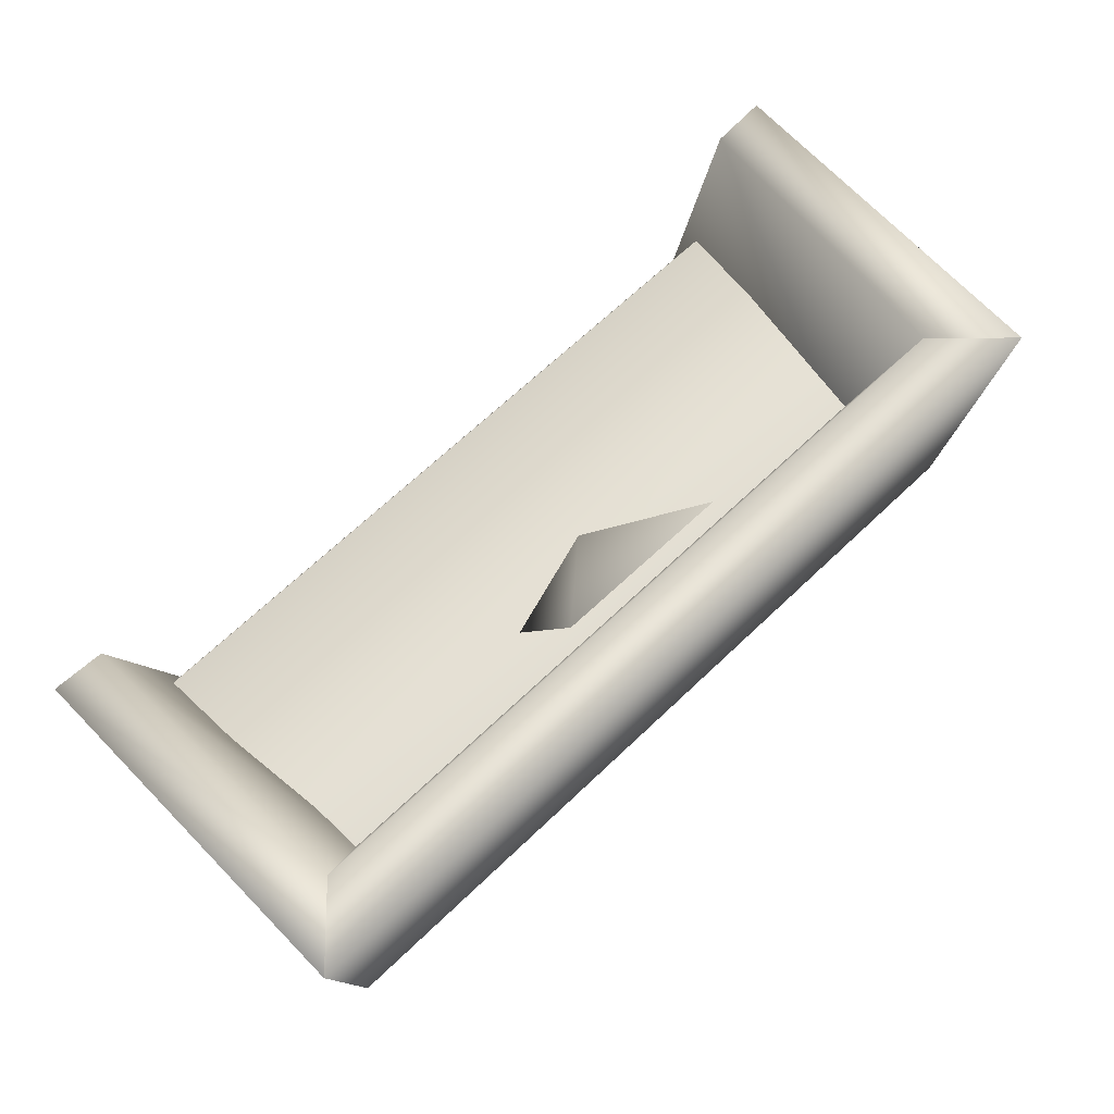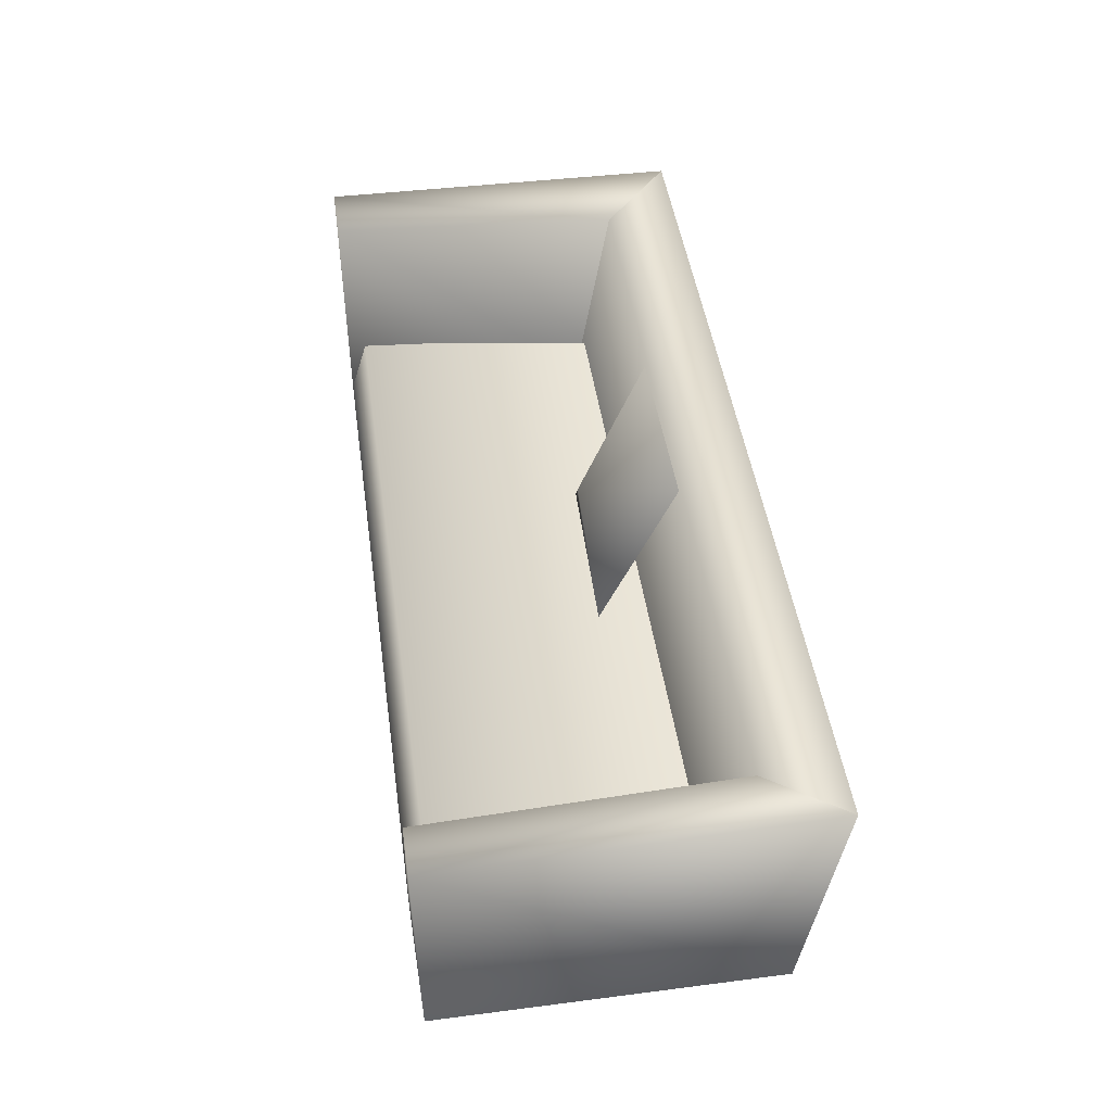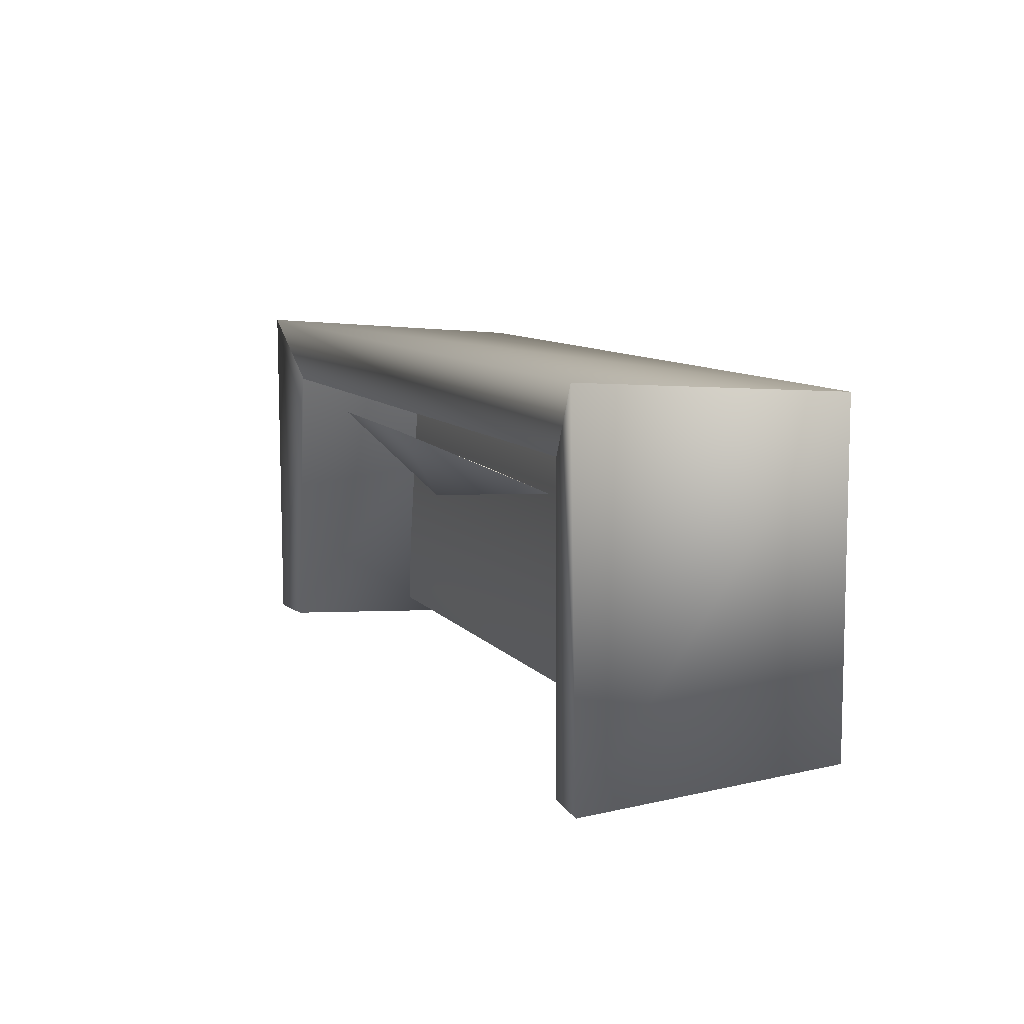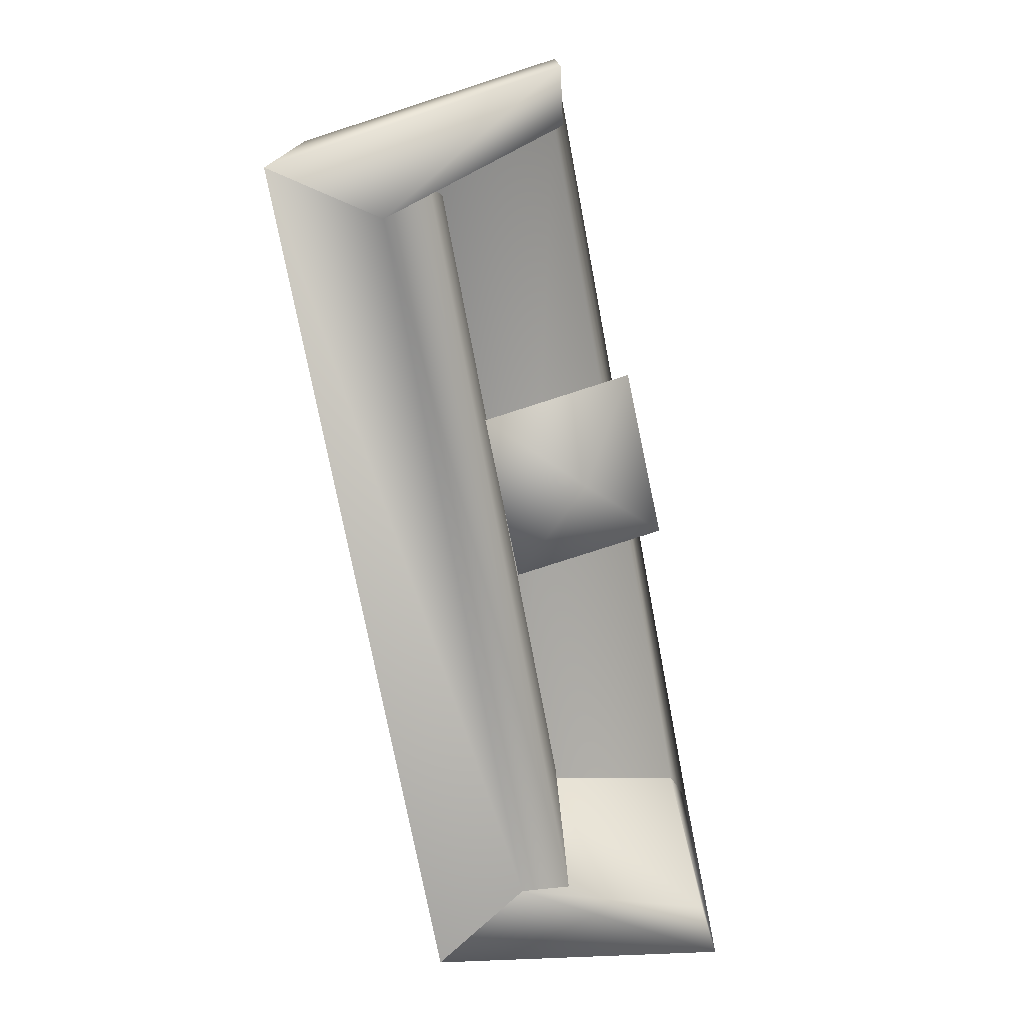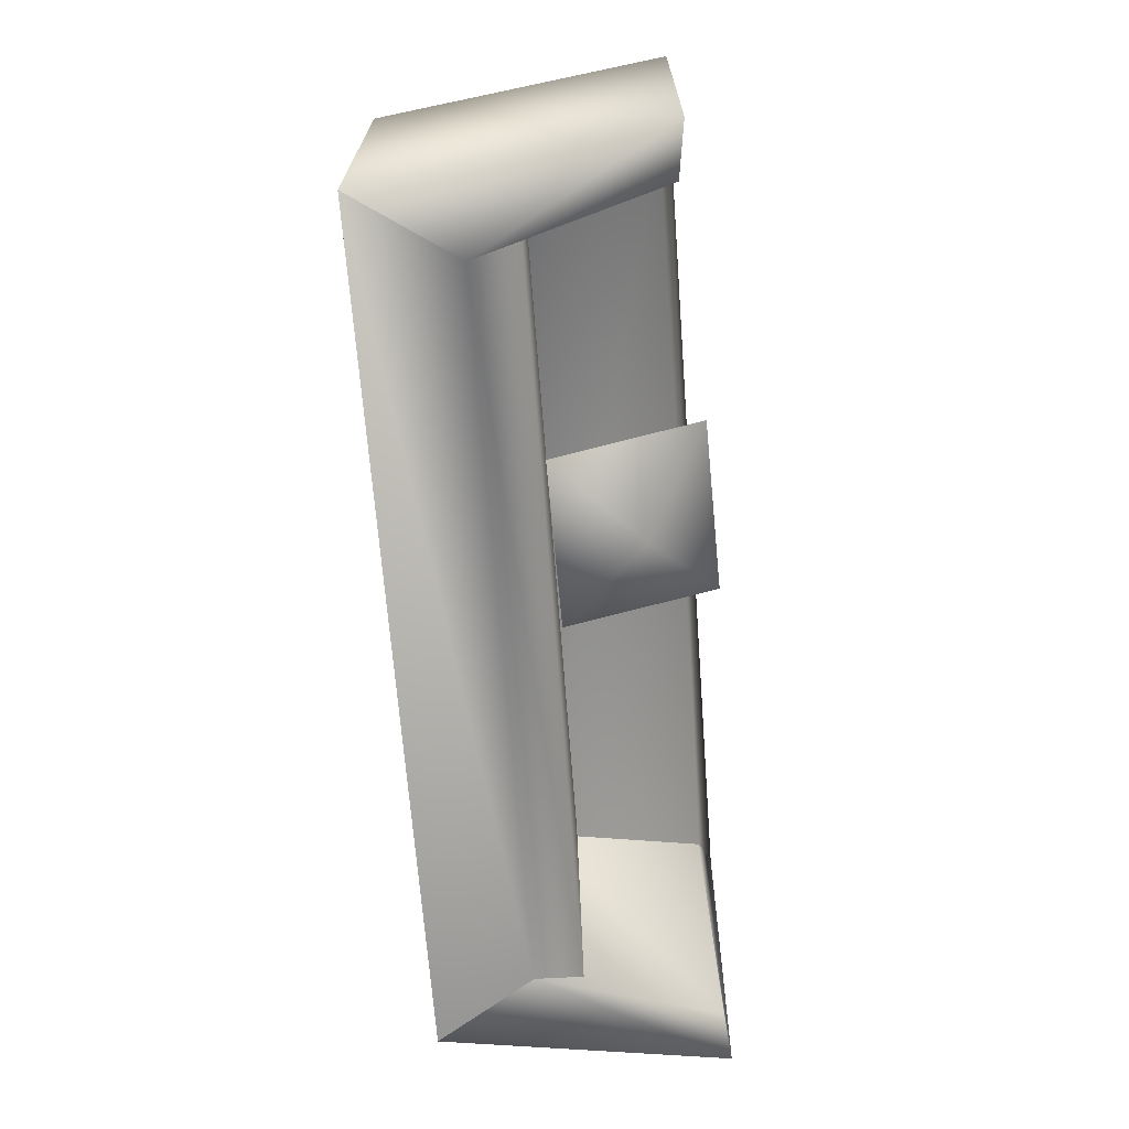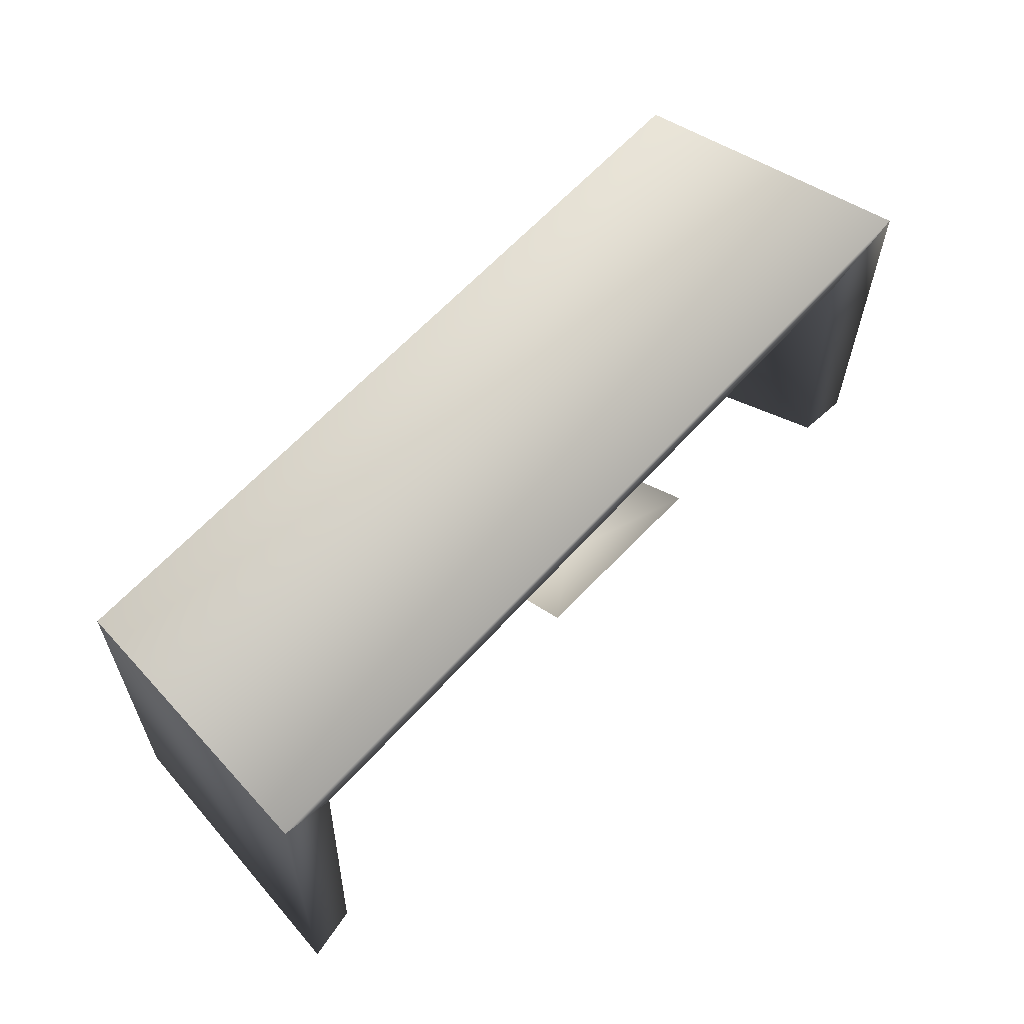
<metadata>
{"format":"obj","ext":"obj","renderer":"f3d","projection":"perspective","resolution":1024,"background":"white","views":[{"elev":68.2,"azim":136.5,"up":"+Z"},{"elev":46.1,"azim":81.9,"up":"+Z"},{"elev":9.4,"azim":67.7,"up":"+Y"},{"elev":-74.4,"azim":-79.3,"up":"+Y"},{"elev":-67.8,"azim":-85.7,"up":"+Y"},{"elev":60.8,"azim":-48.5,"up":"+Y"}]}
</metadata>
<code>
v -83.55 -42.96 28.99
v 83.55 -42.96 28.99
v -99.42 -42.12 5.287
v 83.55 -42.96 28.99
v 99.42 -42.12 5.287
v -99.42 -42.12 5.287
v -99.42 -42.12 5.287
v -108.7 -42.88 73.46
v -83.55 -42.96 28.99
v 99.42 -42.12 5.287
v 83.55 -42.96 28.99
v 108.8 -42.88 72.96
v -80.37 19.98 39.29
v 80.37 19.98 39.29
v -87.96 -38.65 40.14
v 80.37 19.98 39.29
v 87.96 -38.65 40.14
v -87.96 -38.65 40.14
v -83.55 -42.96 28.99
v -87.96 -38.65 40.14
v 87.96 -38.65 40.14
v 83.55 -42.96 28.99
v -83.55 -42.96 28.99
v 87.96 -38.65 40.14
v -107.3 44.52 73.92
v -92.54 28.07 70.39
v -108.7 -42.88 73.46
v -92.54 28.07 70.39
v -96.25 -42.88 71.72
v -108.7 -42.88 73.46
v -108.7 -42.88 73.46
v -96.25 -42.88 71.72
v -83.55 -42.96 28.99
v -80.59 17.82 30.68
v -83.55 -42.96 28.99
v -96.25 -42.88 71.72
v -92.54 28.07 70.39
v -80.59 17.82 30.68
v -96.25 -42.88 71.72
v -98.98 39.38 5.27
v -99.42 -42.12 5.287
v 98.98 39.38 5.27
v -99.42 -42.12 5.287
v 99.42 -42.12 5.287
v 98.98 39.38 5.27
v -98.98 39.38 5.27
v 98.98 39.38 5.27
v -107.3 44.52 73.92
v 98.98 39.38 5.27
v 107.3 44.52 73.92
v -107.3 44.52 73.92
v 107.3 44.52 73.92
v 92.54 28.07 70.39
v -107.3 44.52 73.92
v 92.54 28.07 70.39
v -92.54 28.07 70.39
v -107.3 44.52 73.92
v 92.54 28.07 70.39
v 80.59 17.82 30.68
v -92.54 28.07 70.39
v 80.59 17.82 30.68
v -80.59 17.82 30.68
v -92.54 28.07 70.39
v 107.3 44.52 73.92
v 108.8 -42.88 72.96
v 92.54 28.07 70.39
v 108.8 -42.88 72.96
v 96.25 -42.88 71.72
v 92.54 28.07 70.39
v 92.54 28.07 70.39
v 96.25 -42.88 71.72
v 80.59 17.82 30.68
v 96.25 -42.88 71.72
v 83.55 -42.96 28.99
v 80.59 17.82 30.68
v 83.55 -42.96 28.99
v 96.25 -42.88 71.72
v 108.8 -42.88 72.96
v -107.3 44.52 73.92
v -108.7 -42.88 73.46
v -98.98 39.38 5.27
v -108.7 -42.88 73.46
v -99.42 -42.12 5.287
v -98.98 39.38 5.27
v 107.3 44.52 73.92
v 98.98 39.38 5.27
v 108.8 -42.88 72.96
v 98.98 39.38 5.27
v 99.42 -42.12 5.287
v 108.8 -42.88 72.96
v -23 9.041 39.58
v -24.47 25.47 77.98
v -1.662 6.126 62.06
v -1.662 6.126 62.06
v -24.47 25.47 77.98
v 19.37 25.47 79.08
v -1.662 6.126 62.06
v 19.37 25.47 79.08
v 19.24 8.153 40.26
v -1.662 6.126 62.06
v 19.24 8.153 40.26
v -23 9.041 39.58
g mtl_nt_2020_moving_couch_01
f 3 2 1
f 6 5 4
f 9 8 7
f 12 11 10
f 15 14 13
f 18 17 16
f 21 20 19
f 24 23 22
f 27 26 25
f 30 29 28
f 33 32 31
f 36 35 34
f 39 38 37
f 42 41 40
f 45 44 43
f 48 47 46
f 51 50 49
f 54 53 52
f 57 56 55
f 60 59 58
f 63 62 61
f 66 65 64
f 69 68 67
f 72 71 70
f 75 74 73
f 78 77 76
f 81 80 79
f 84 83 82
f 87 86 85
f 90 89 88
f 93 92 91
f 96 95 94
f 99 98 97
f 102 101 100

</code>
